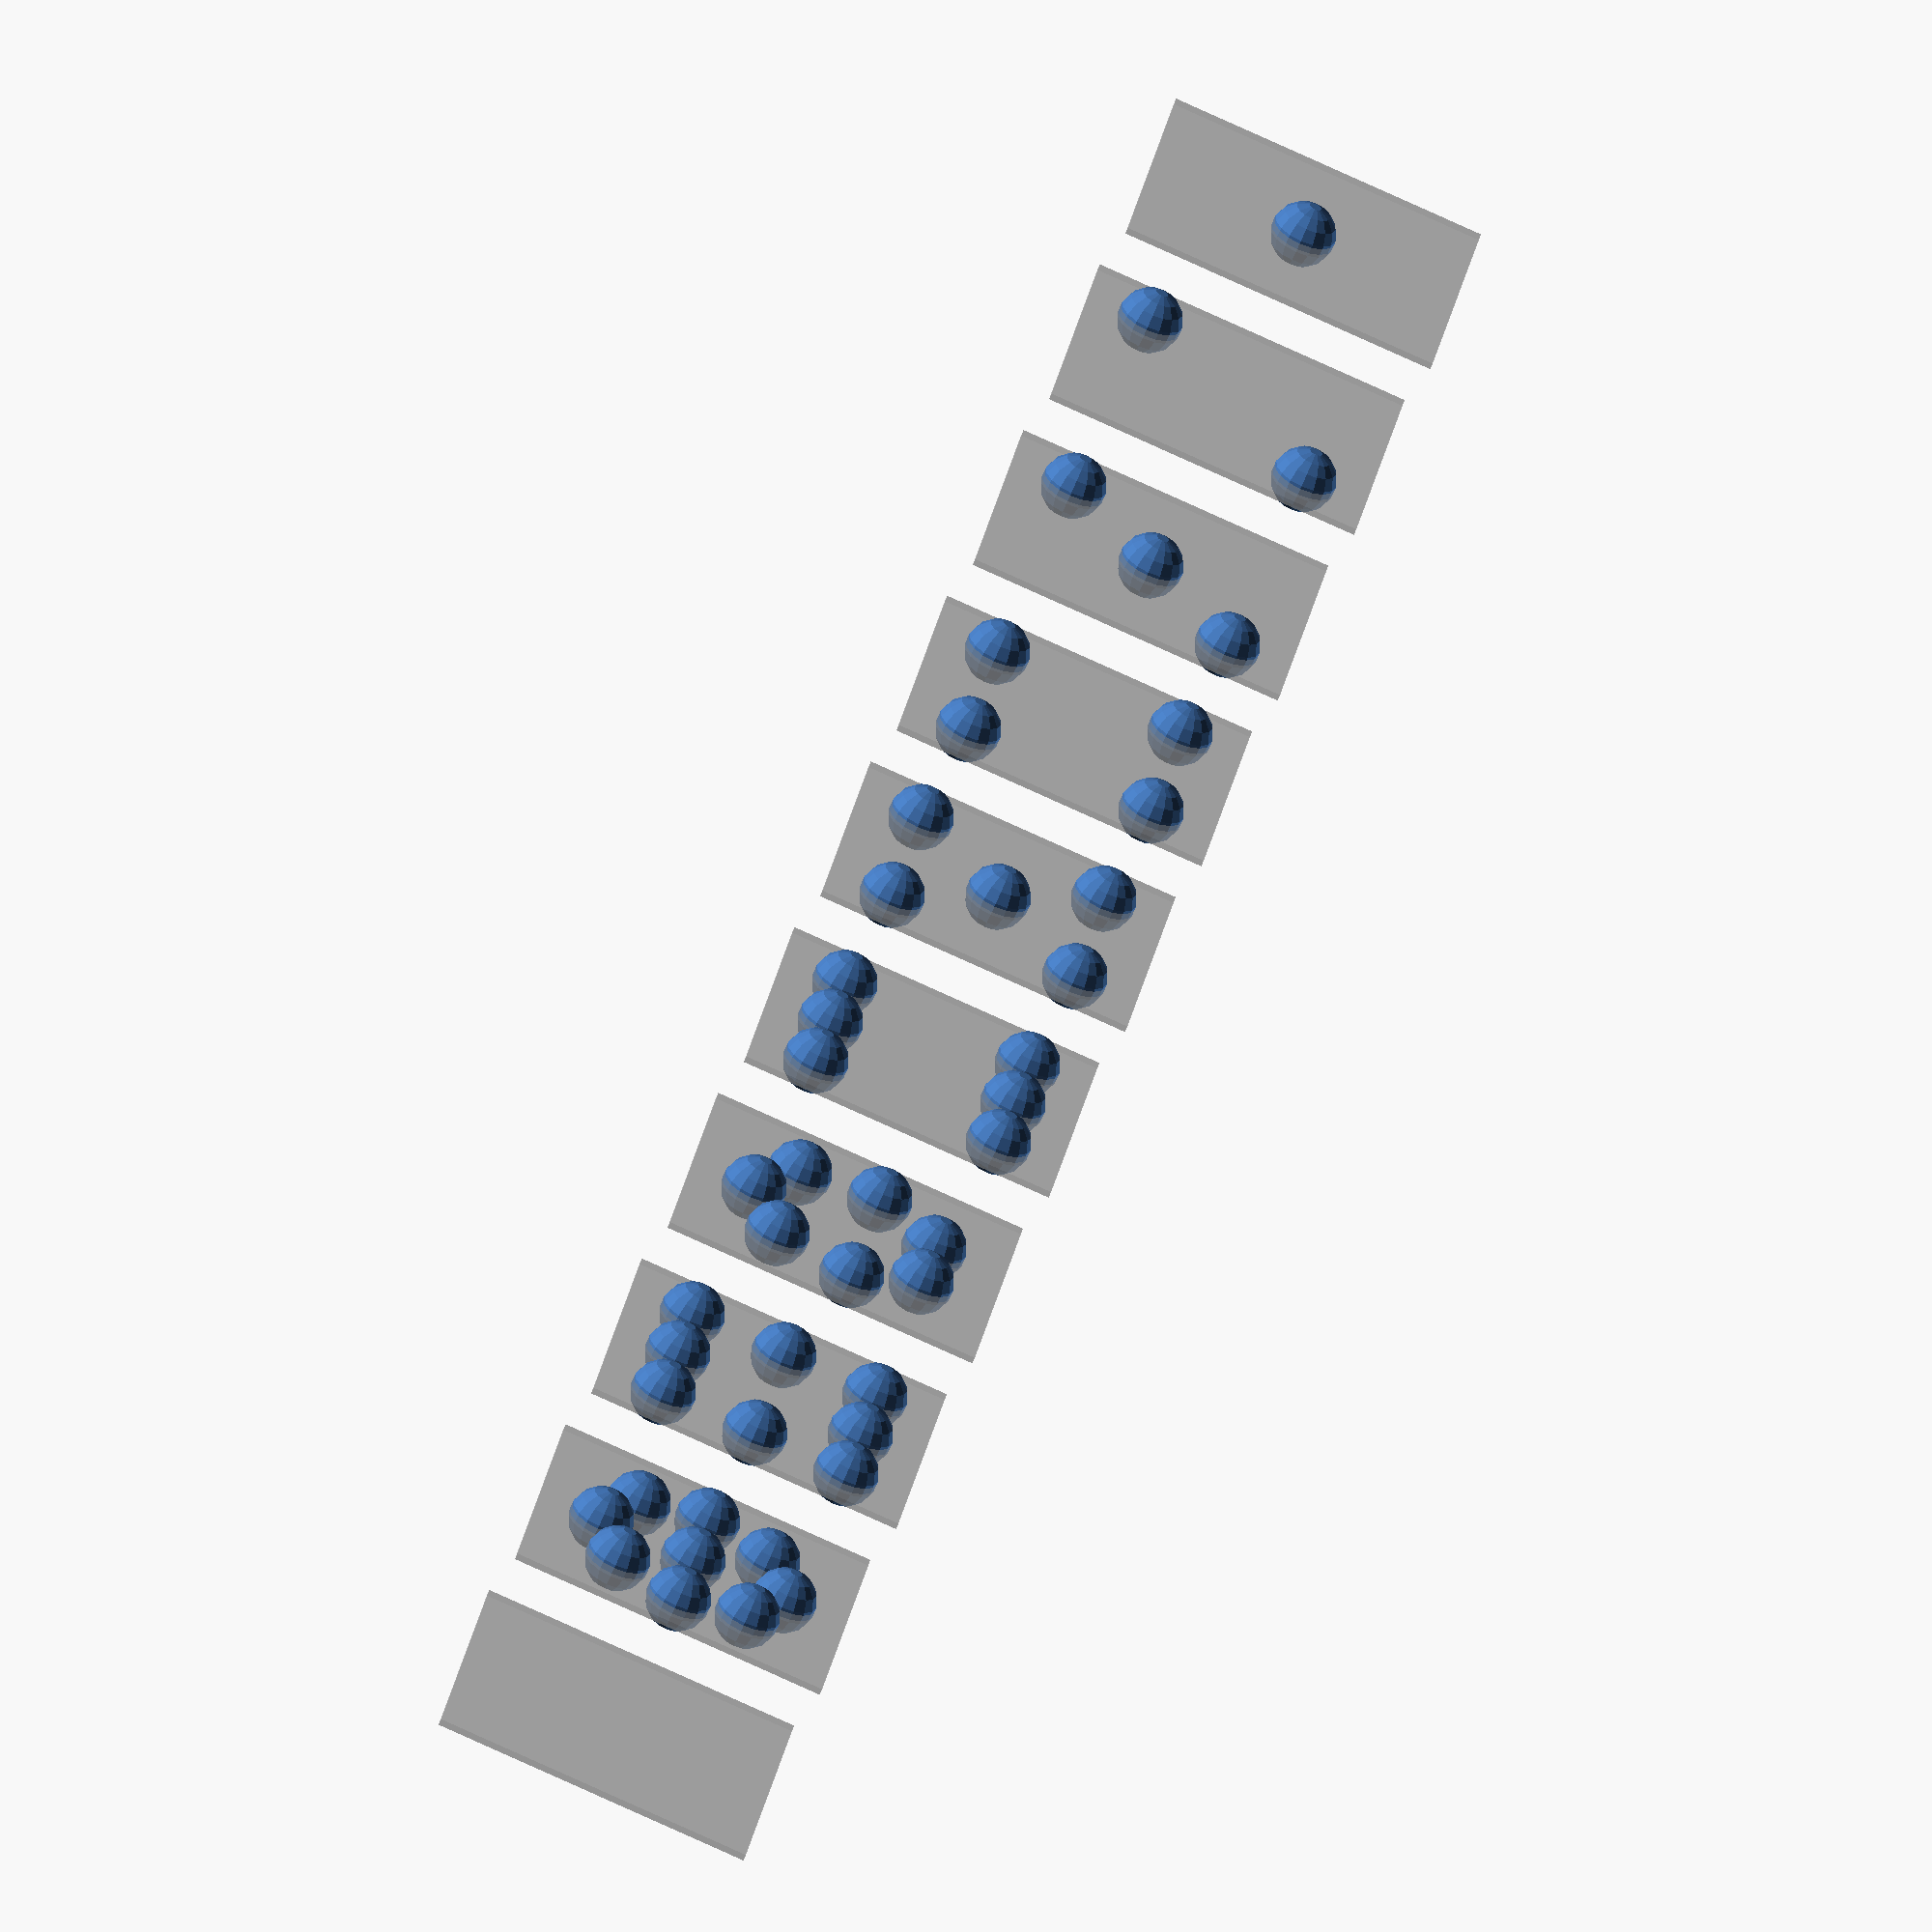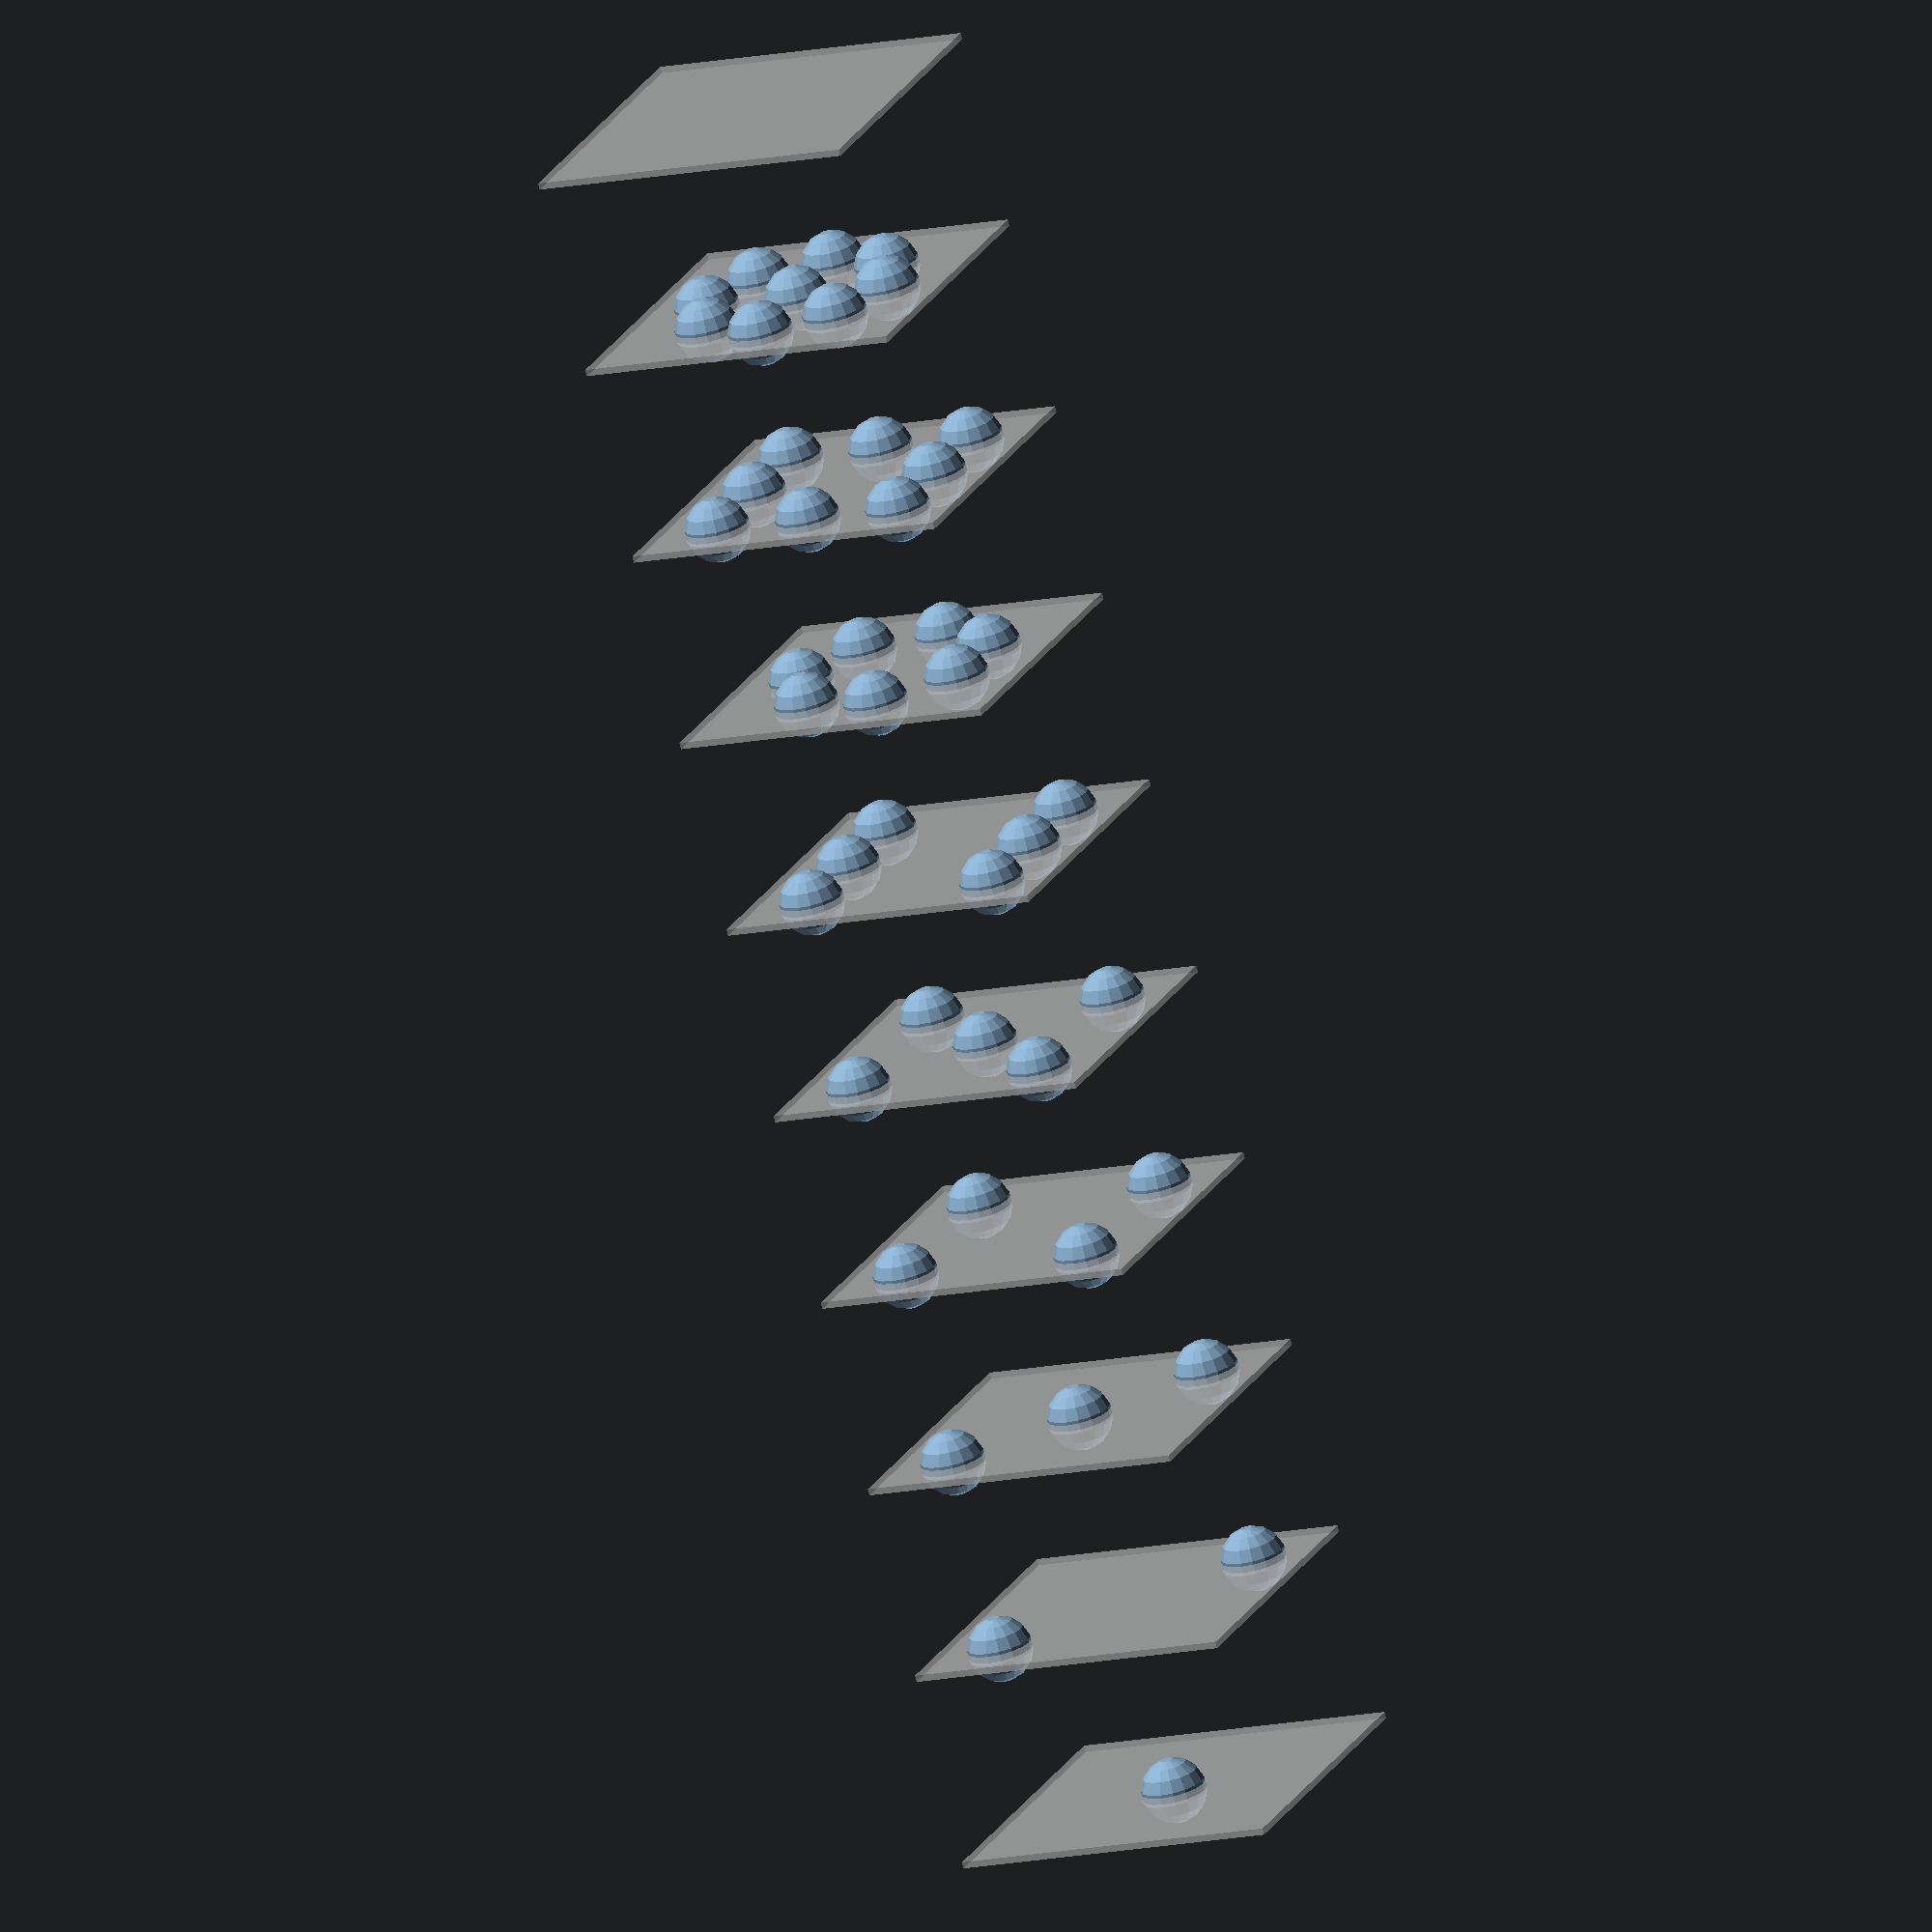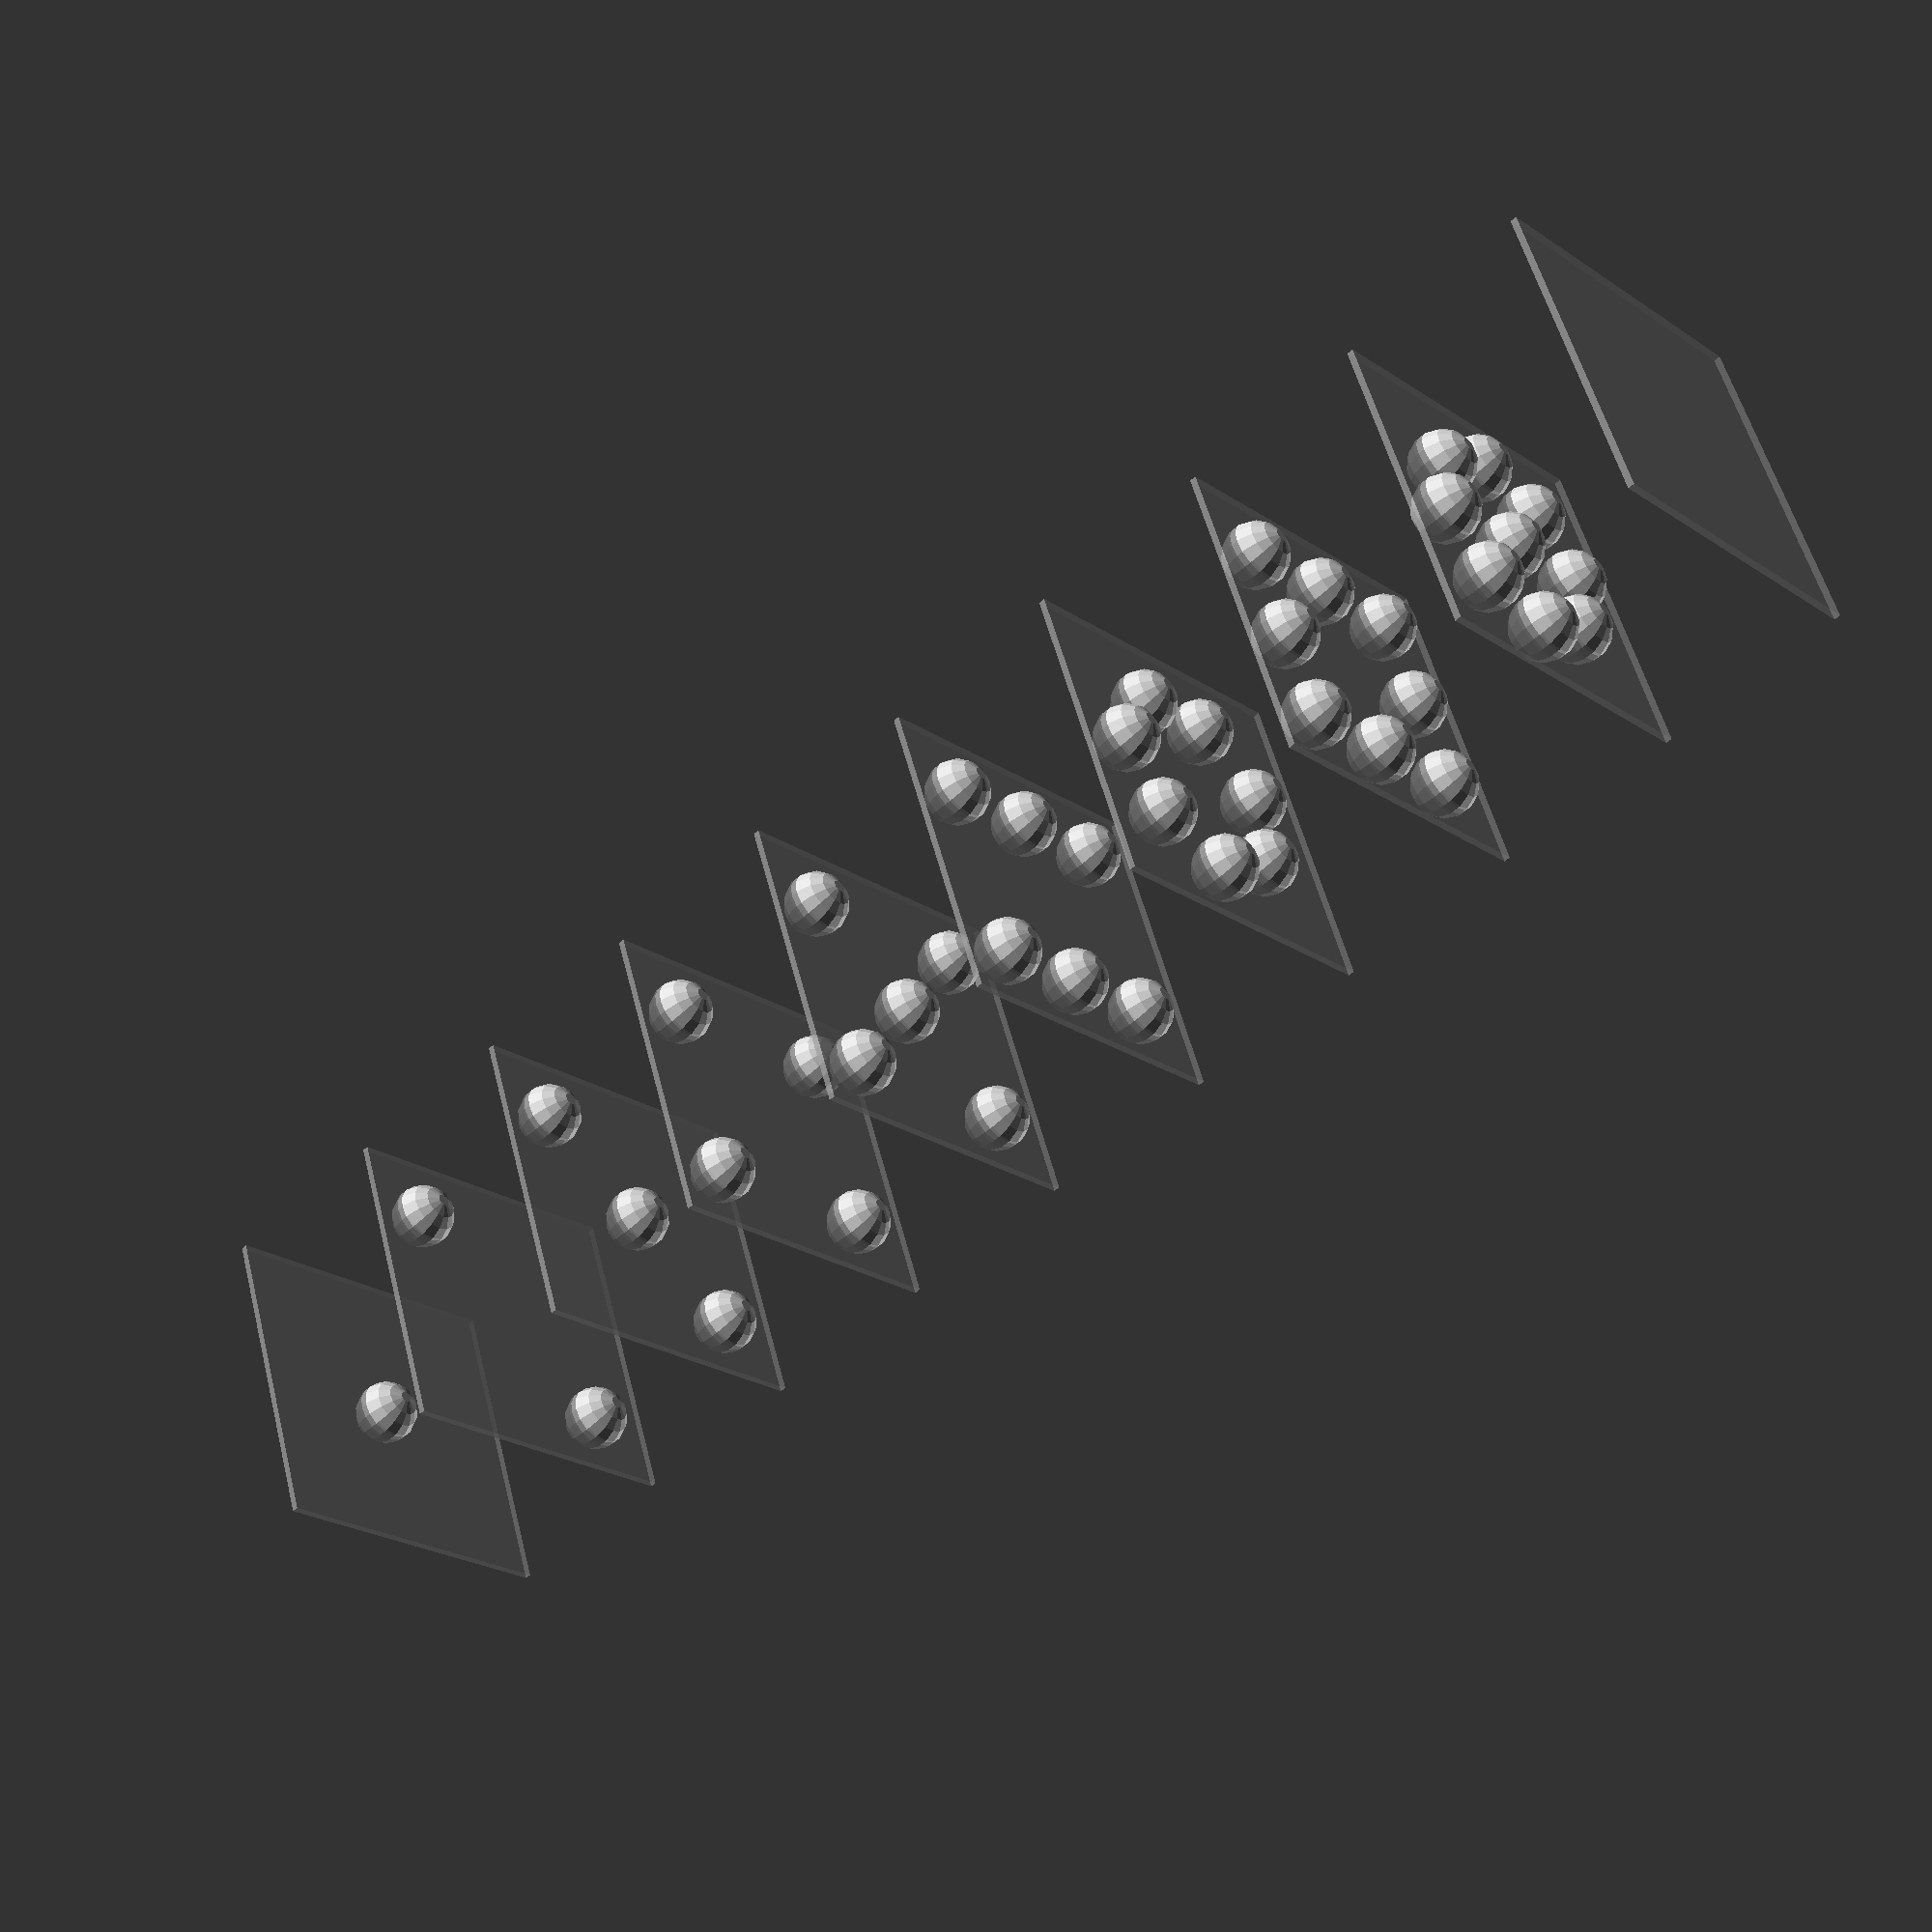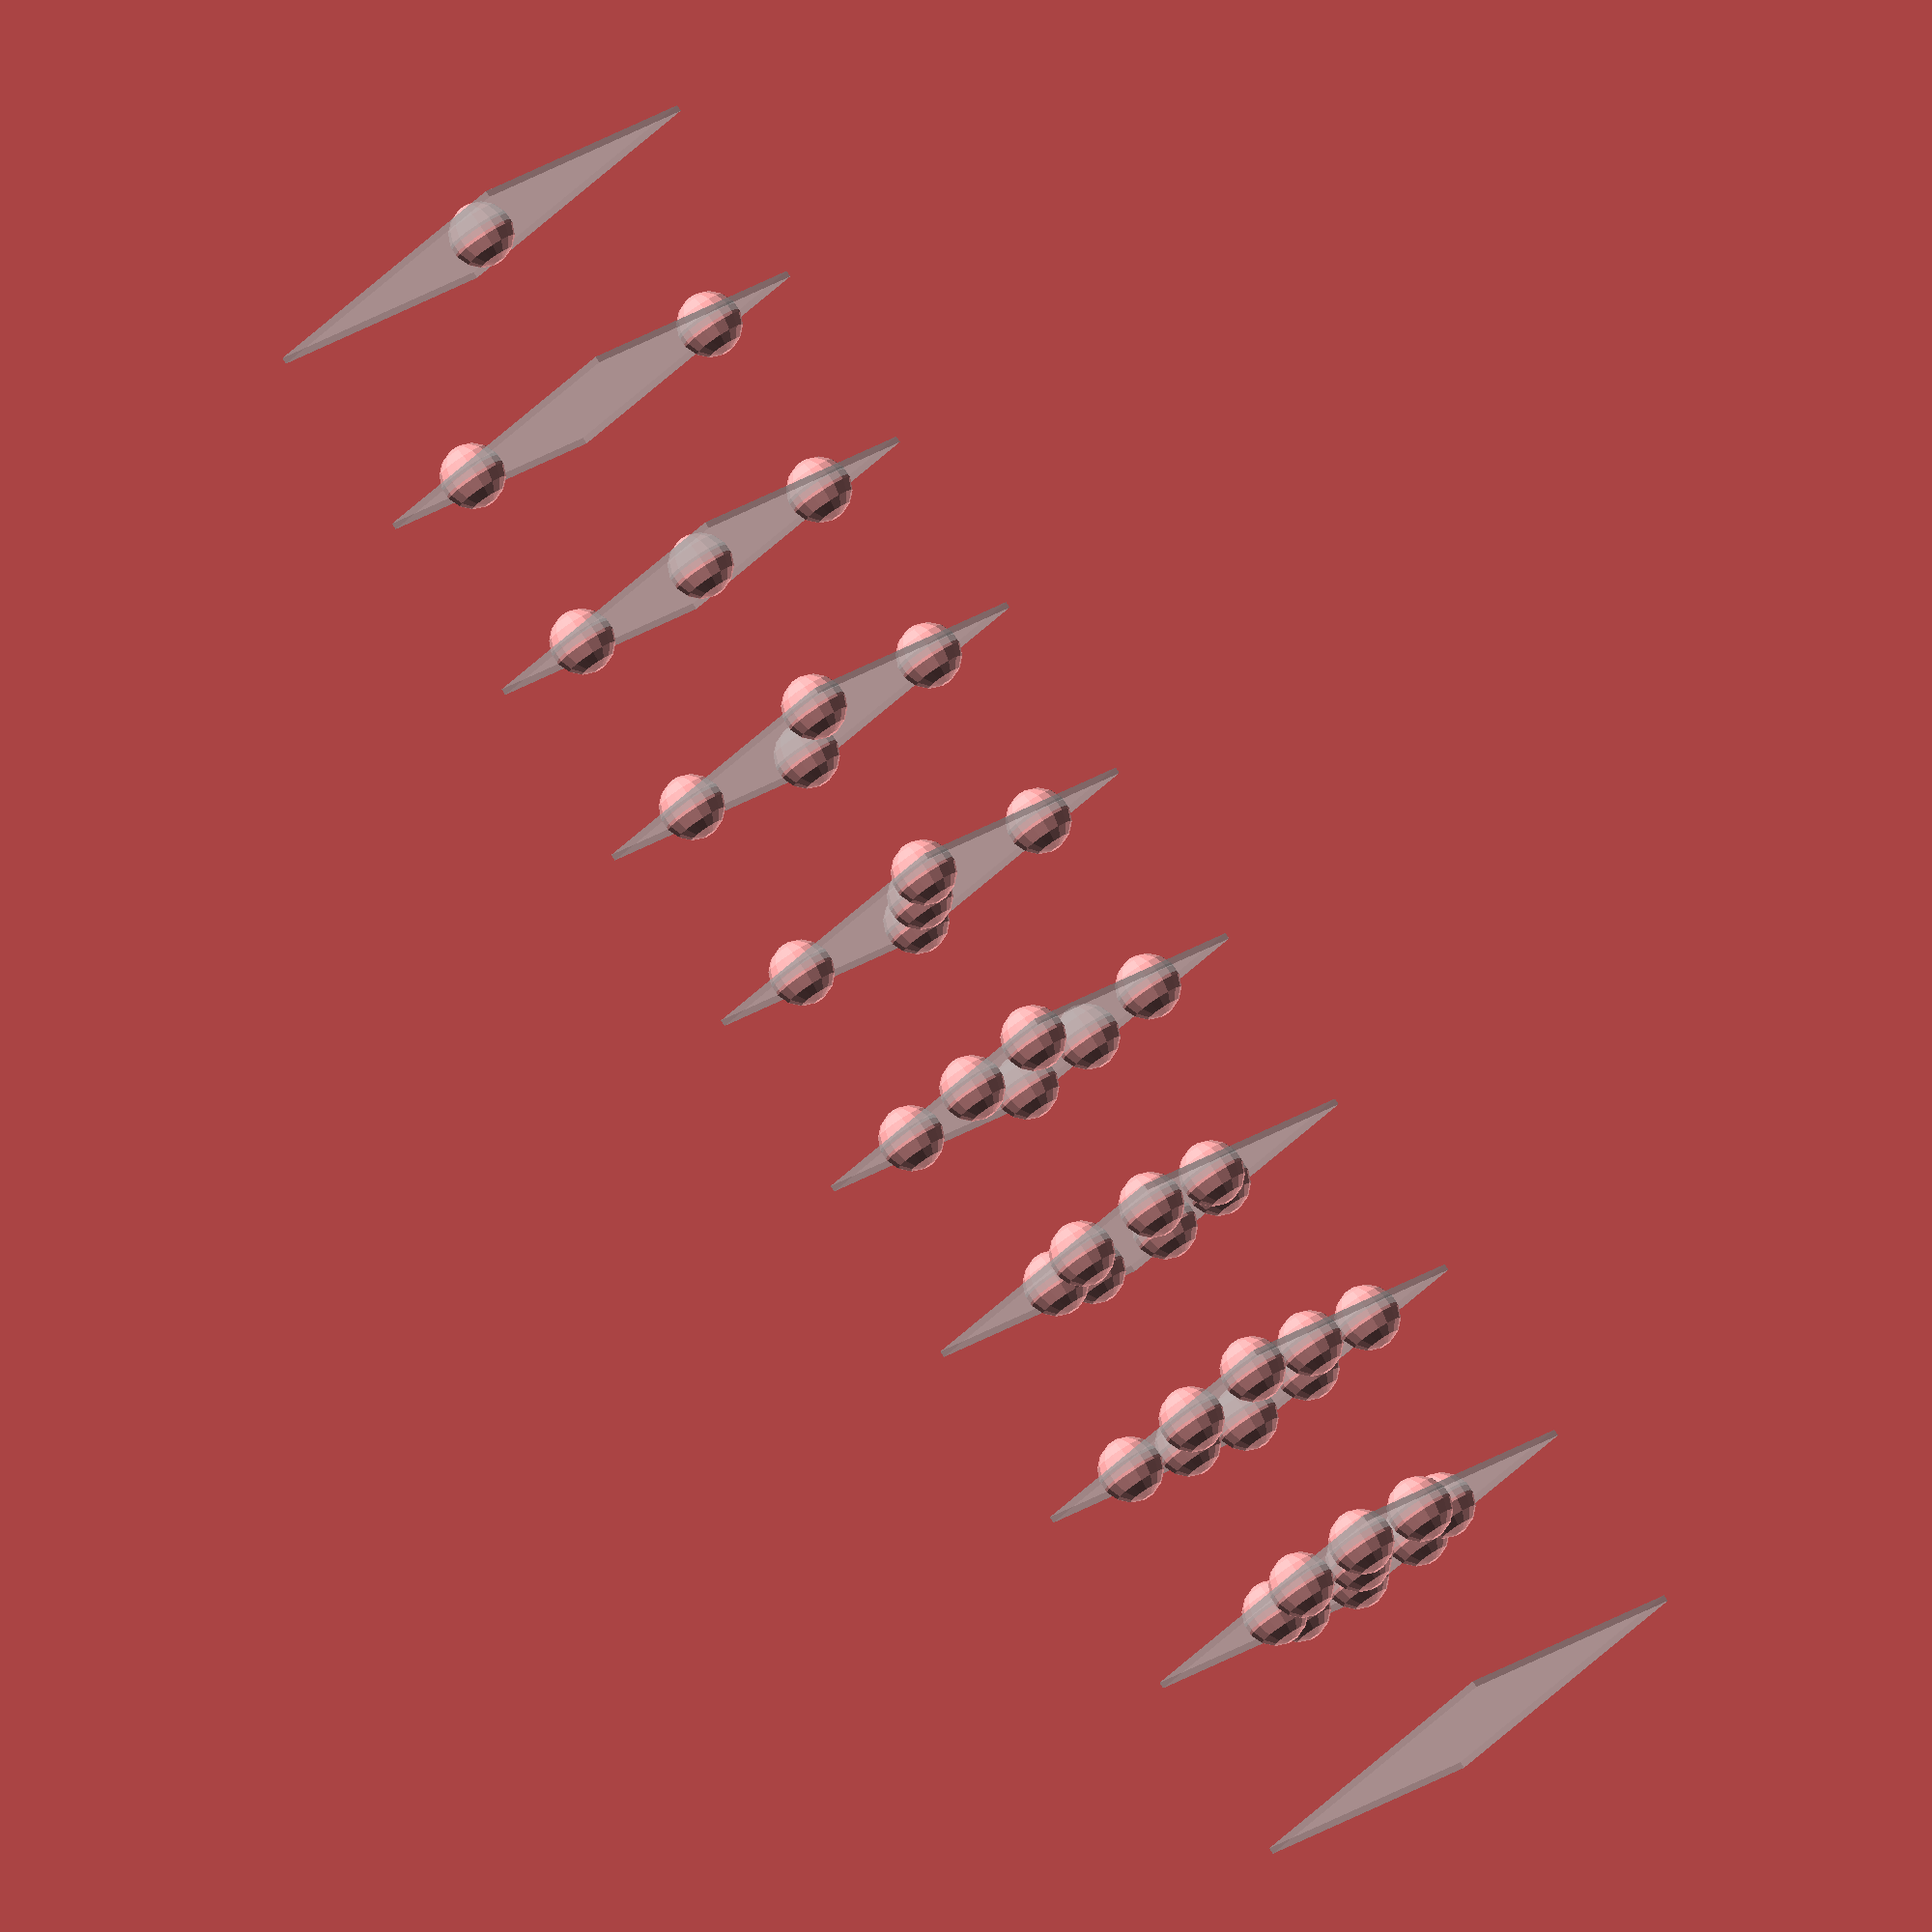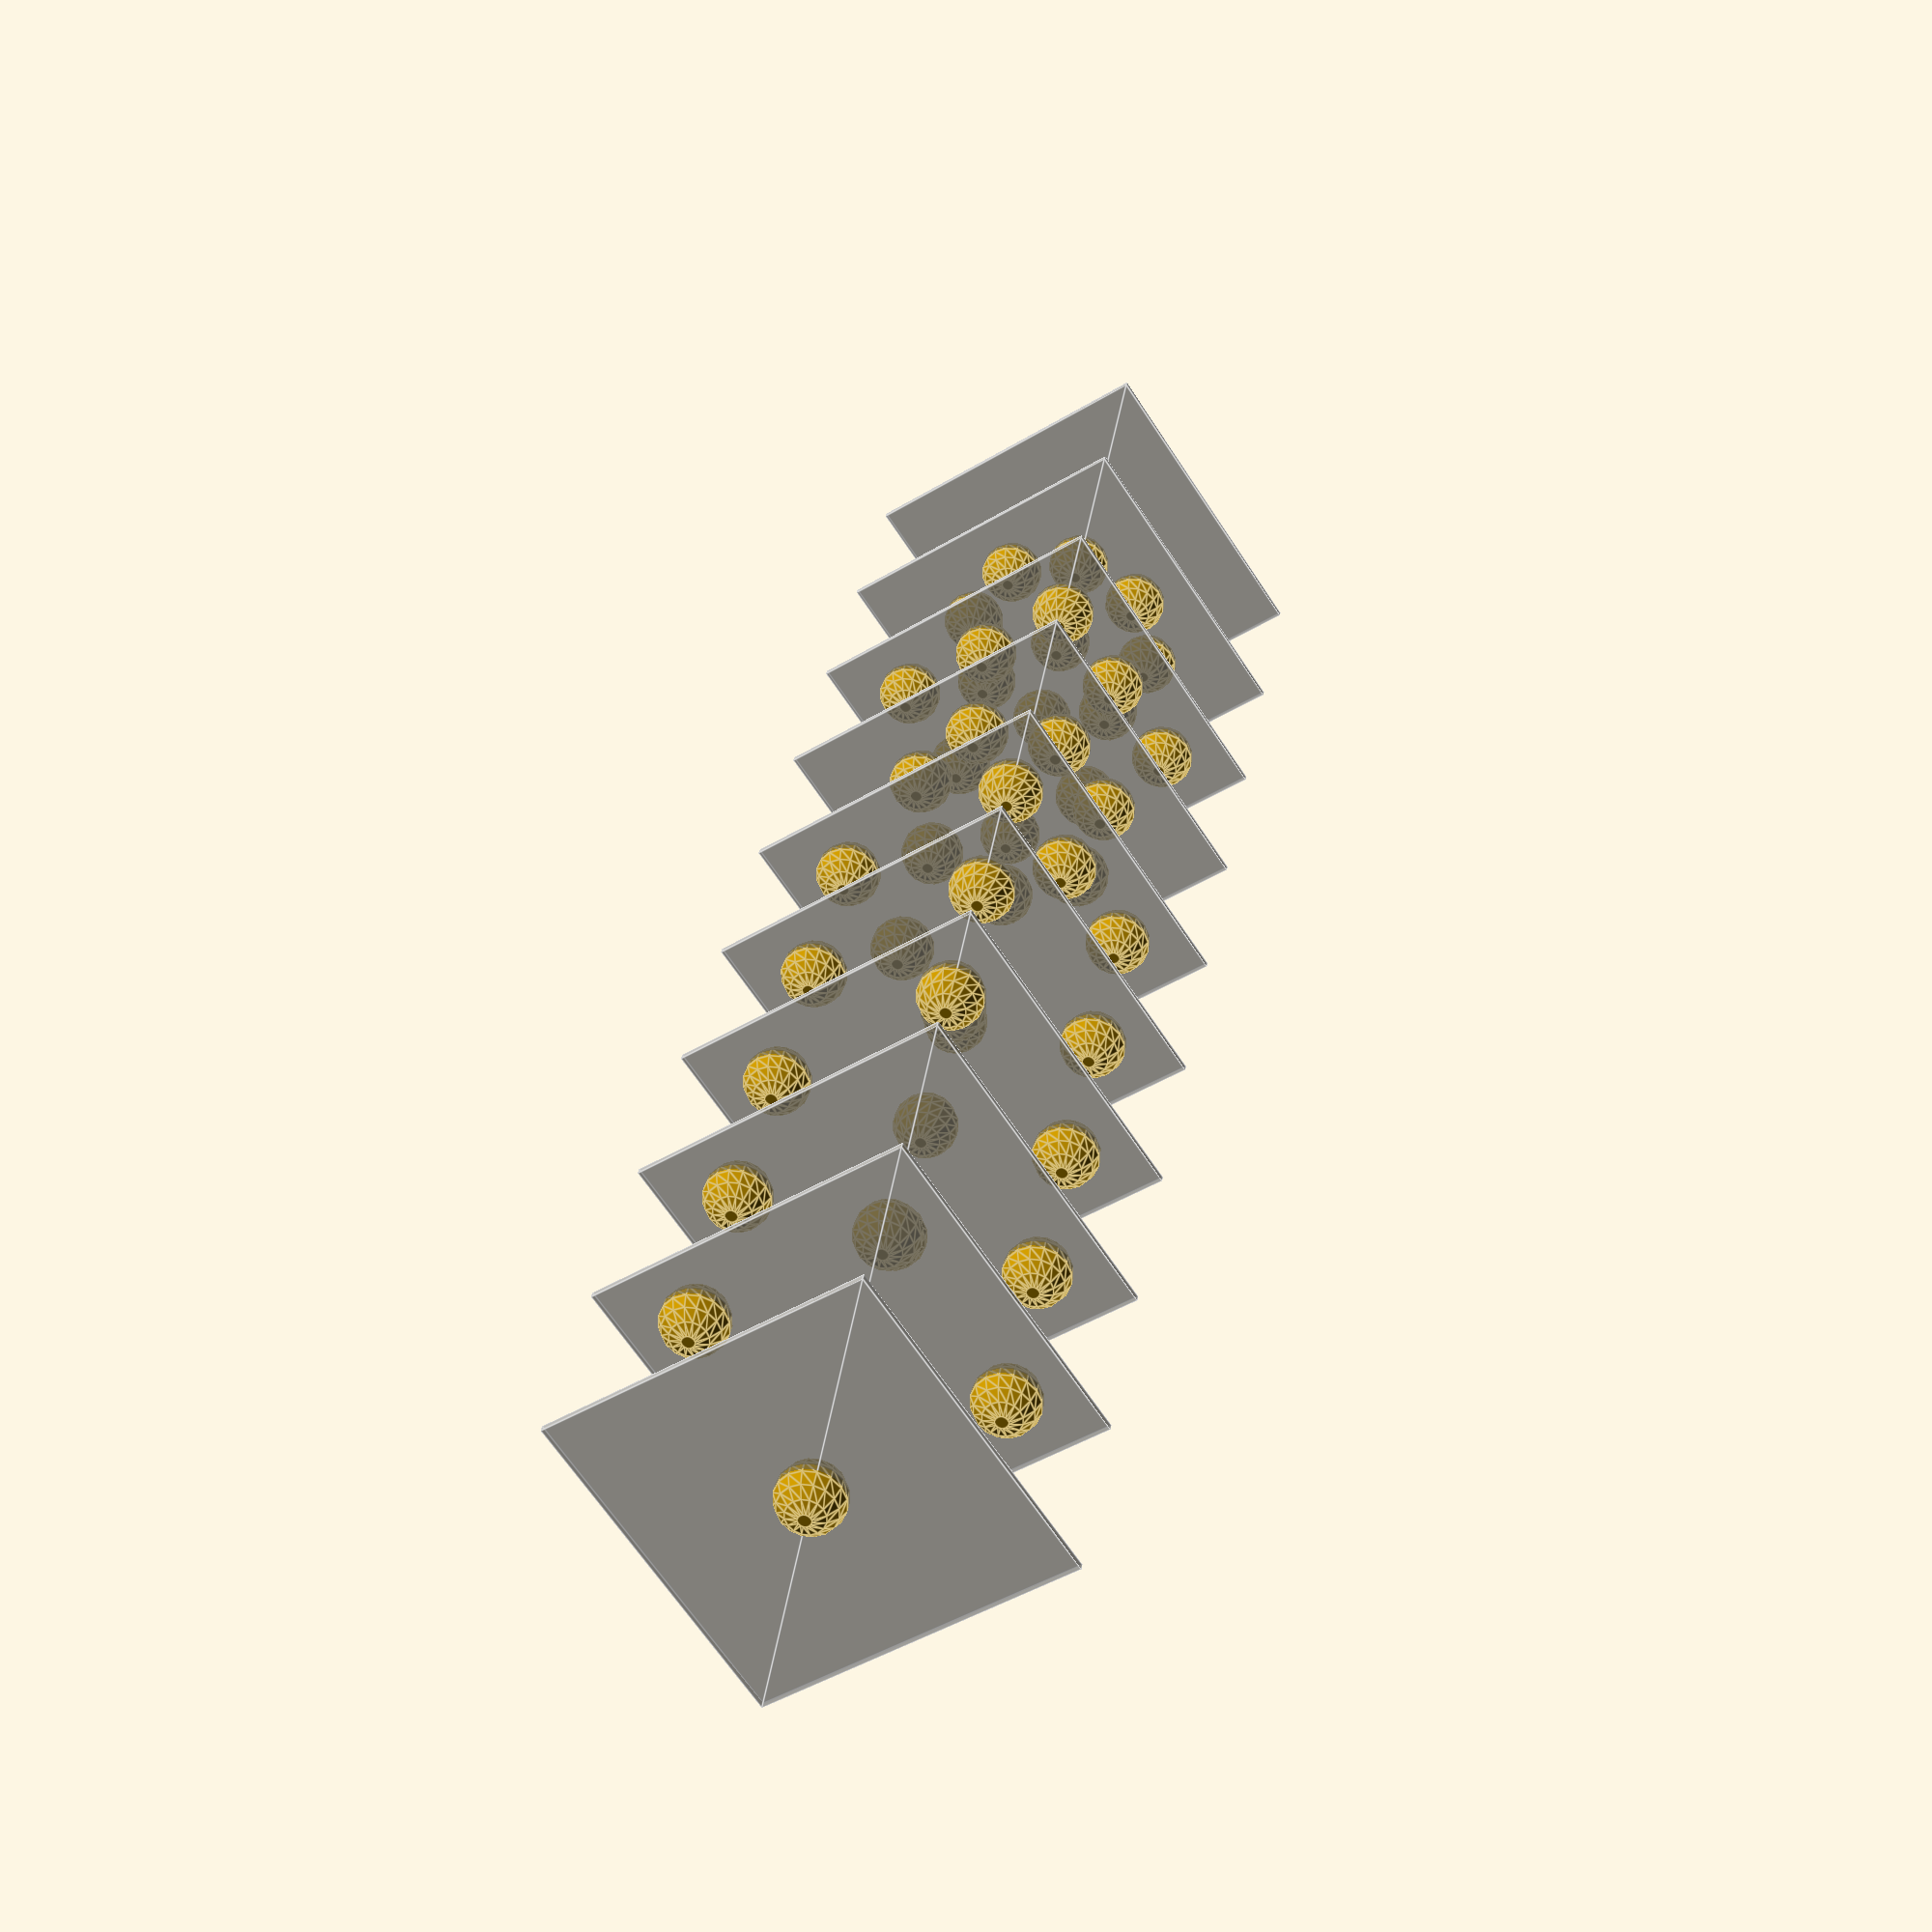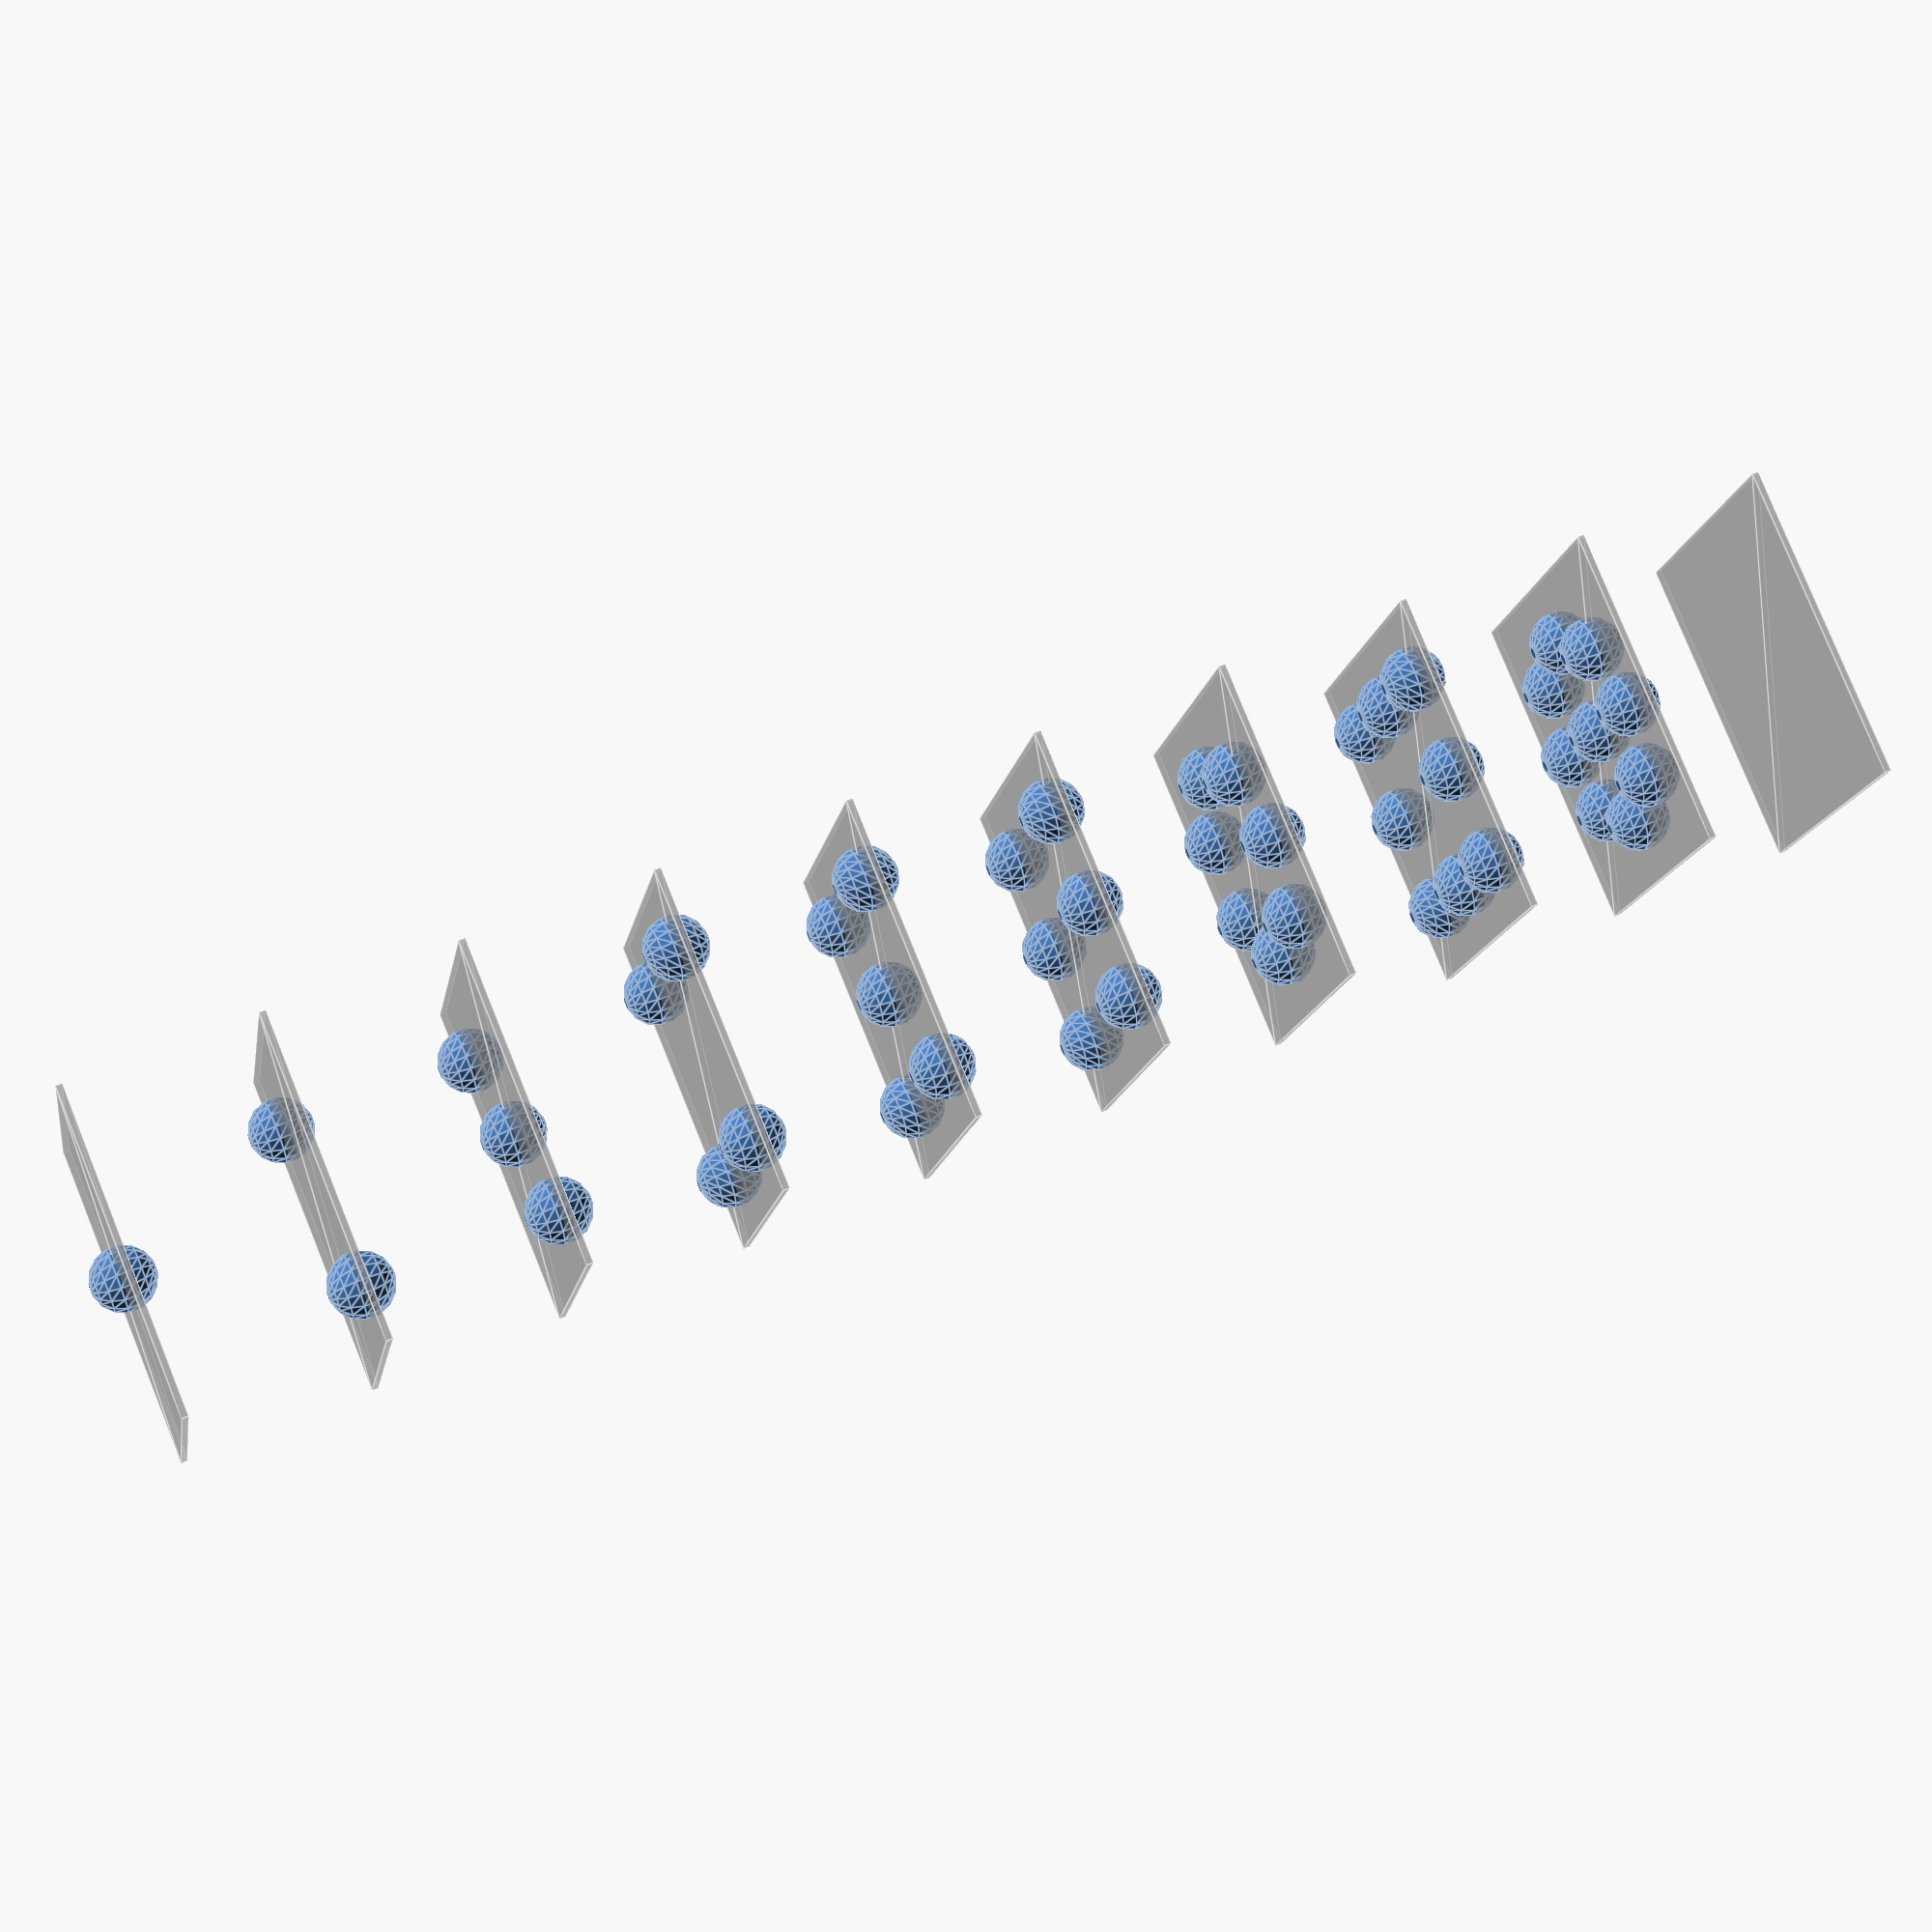
<openscad>

module dice_face(number, size = [50, 50], r = "undefined") {
  module pips(size, r) {
    padding_x = 2 * r;
    padding_y = 2 * r;
    offset_x = size[0] / 2 - padding_x;
    offset_y = size[1] / 2 - padding_y;

    // corner offsets
    top_right = [offset_x, offset_y, 0];
    bottom_right = [offset_x, -offset_y, 0];
    bottom_left = [-offset_x, -offset_y, 0];
    top_left = [-offset_x, offset_y, 0];
    
    // side offsets
    top = [0, offset_y, 0];
    bottom = [0, -offset_y, 0];
    left = [-offset_x, 0, 0];
    right = [offset_x, 0, 0];

    module center_pip() {
      sphere(r);
    }

    module dual_corner_pips() {
      translate(top_right) sphere(r);
      translate(bottom_left) sphere(r);
    }

    module dual_side_pips() {
      translate(left) sphere(r);
      translate(right) sphere(r);
    }

    module quad_corner_pips() {
      dual_corner_pips();
      mirror([0, 1, 0]) dual_corner_pips();
    } 

    // can't just mirror dual_side_pips, if the size isn't square
    module quad_side_pips() {
      dual_side_pips();
      translate(top) sphere(r);
      translate(bottom) sphere(r);
    }

    module circle_of_pips(number, r = 20 / 9, rim = [20, 20]) {
      for (i = [0 : number - 1]) {
        translate([rim[0] * cos(i * 360 / number), rim[1] * sin(i * 360 / number), 0])
          sphere(r);
      }
    }

    if (number == 1) {
      center_pip();
    } else if (number == 2) {
      dual_corner_pips();
    } else if (number == 3) {
      center_pip();
      dual_corner_pips();
    } else if (number == 4) {
      quad_corner_pips();
    } else if (number == 5) {
      center_pip();
      quad_corner_pips();
    } else if (number == 6) {
      dual_side_pips();      
      quad_corner_pips();
    } else if (number == 7) {
      circle_of_pips(7, r, [offset_x, offset_y]);
    } else if (number == 8) {
      quad_side_pips();
      quad_corner_pips();
    } else if (number == 9) {
      // circle_of_pips(6, r, [1.2 * offset_x, 1.2 * offset_y]);
      // rotate([0, 0, 30]) circle_of_pips(3, r, [0.5 * offset_x, 0.5 * offset_y]);
      center_pip();
      circle_of_pips(8, r, [offset_x, offset_y]); 
    }
  }

  if (r == "undefined") {
    pips(size, size[0] / 10);
    * square(size, center = true);
  } else {
    pips(size, r);
    * square(size, center = true);
  }
}

size = [50, 50];
for(i = [0 : 9]) {
  translate([0, 0, i * 30]) {
    dice_face(i + 1, size);
    % square(size, center=true);
  }
}


</openscad>
<views>
elev=63.5 azim=351.0 roll=157.6 proj=o view=solid
elev=73.4 azim=202.1 roll=13.6 proj=o view=wireframe
elev=50.6 azim=69.8 roll=314.9 proj=p view=wireframe
elev=98.9 azim=46.8 roll=213.2 proj=o view=wireframe
elev=329.1 azim=33.5 roll=188.5 proj=p view=edges
elev=303.9 azim=247.3 roll=245.9 proj=p view=edges
</views>
